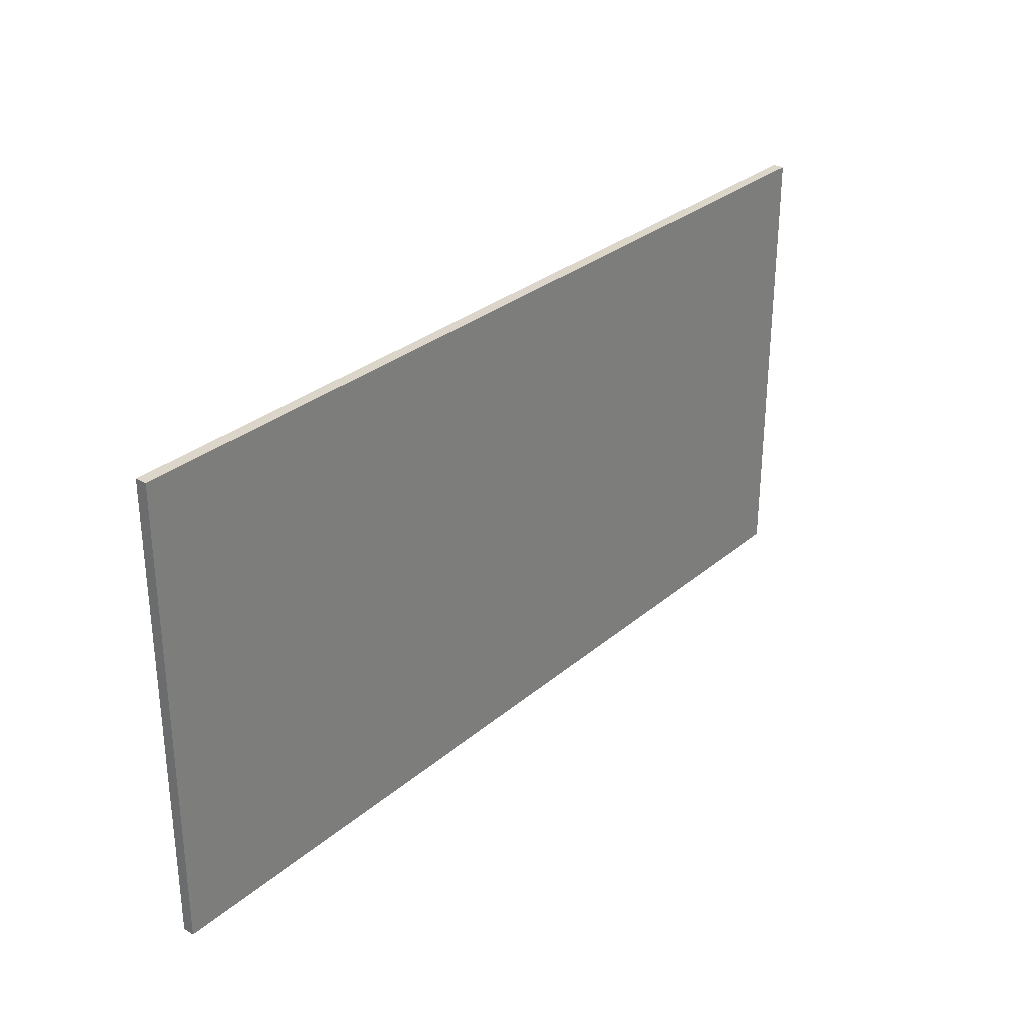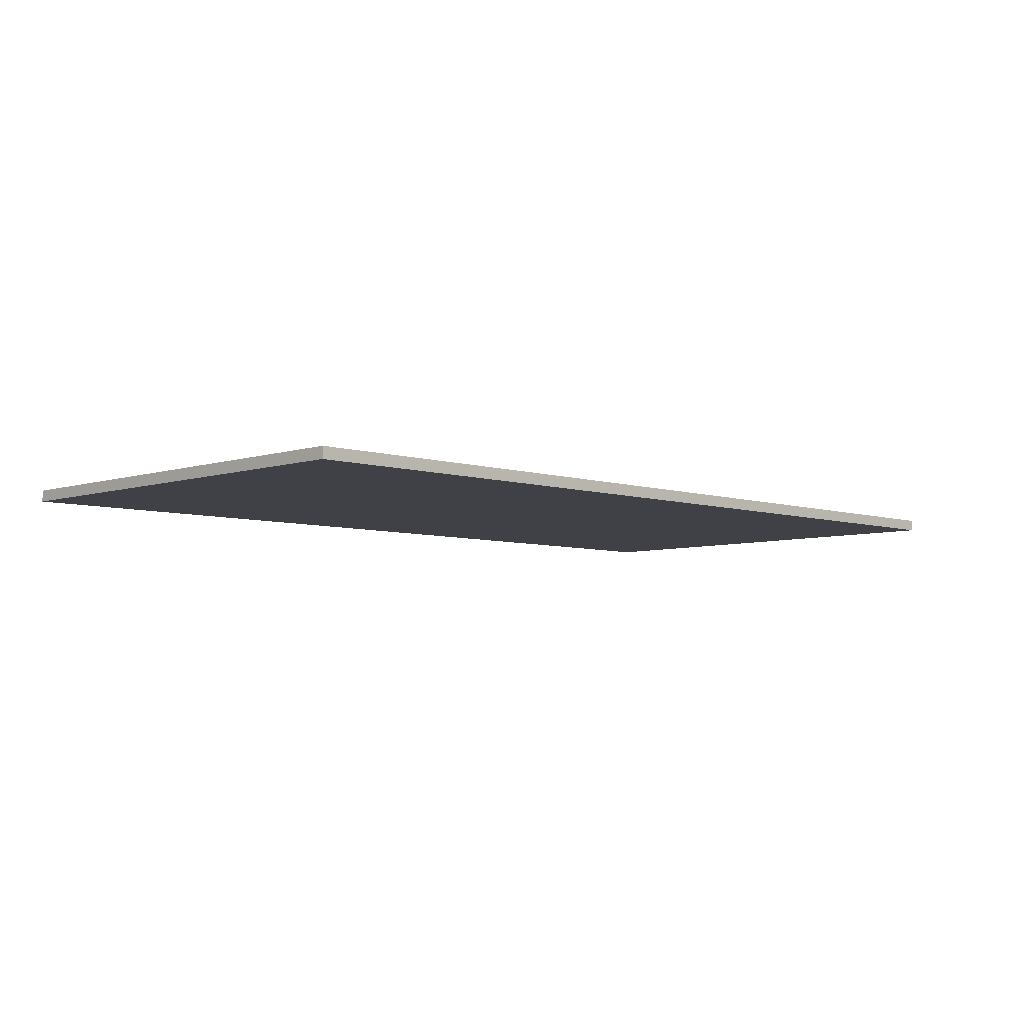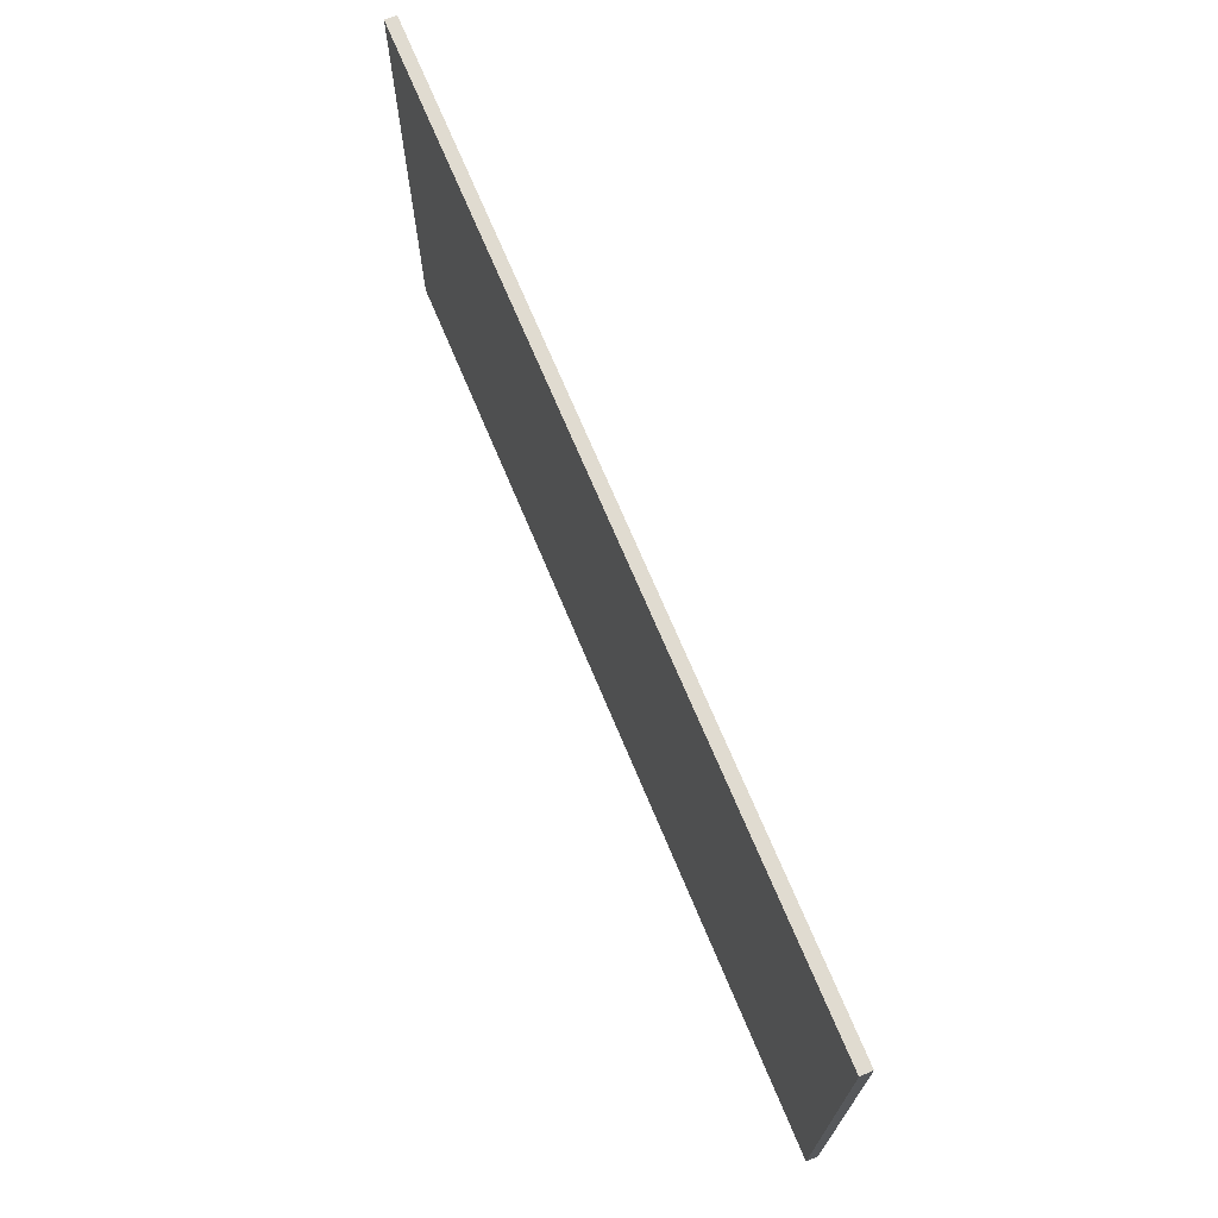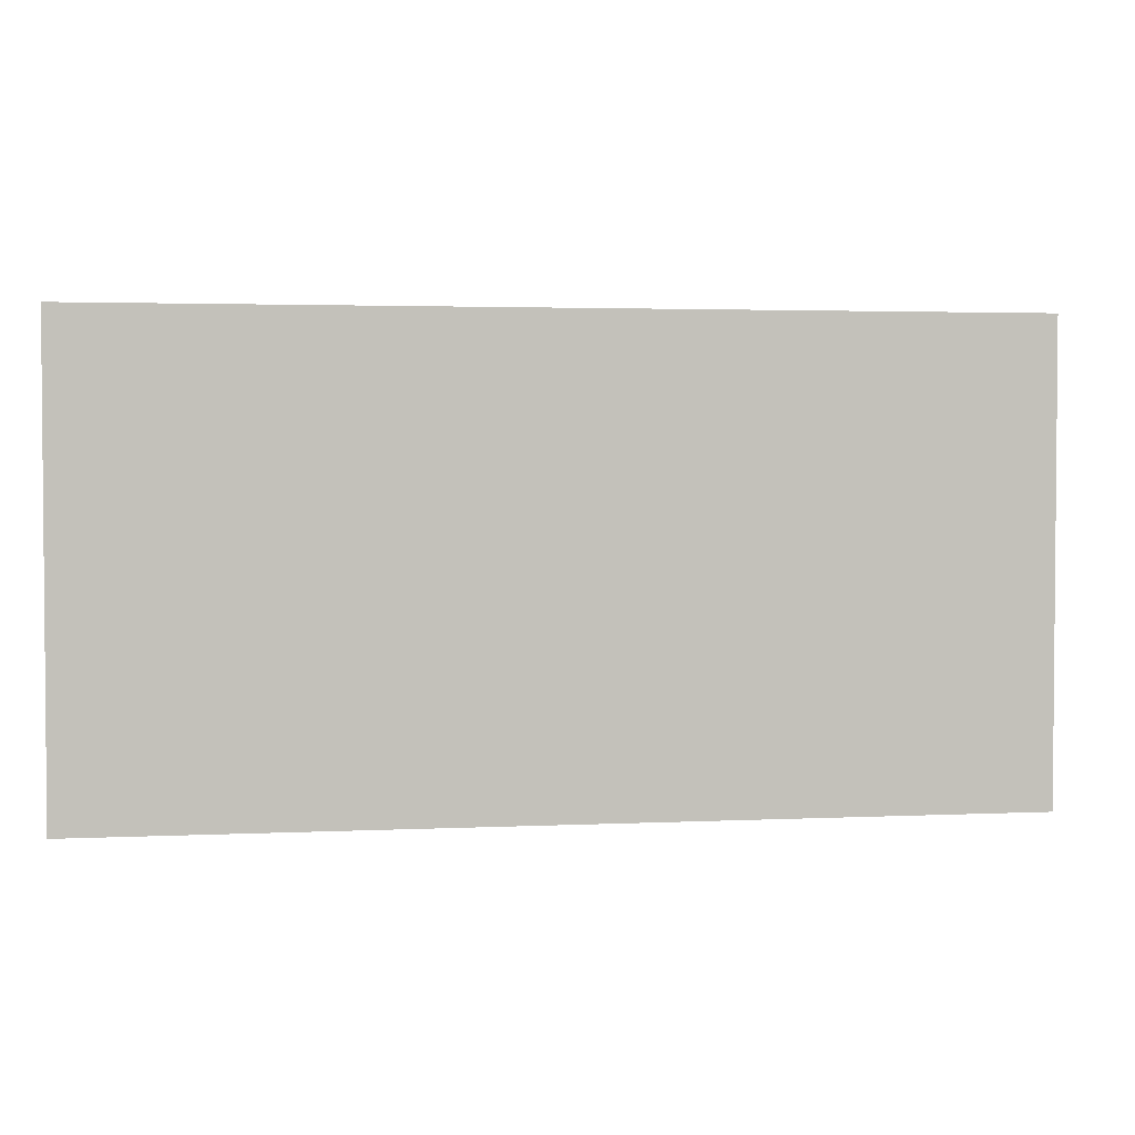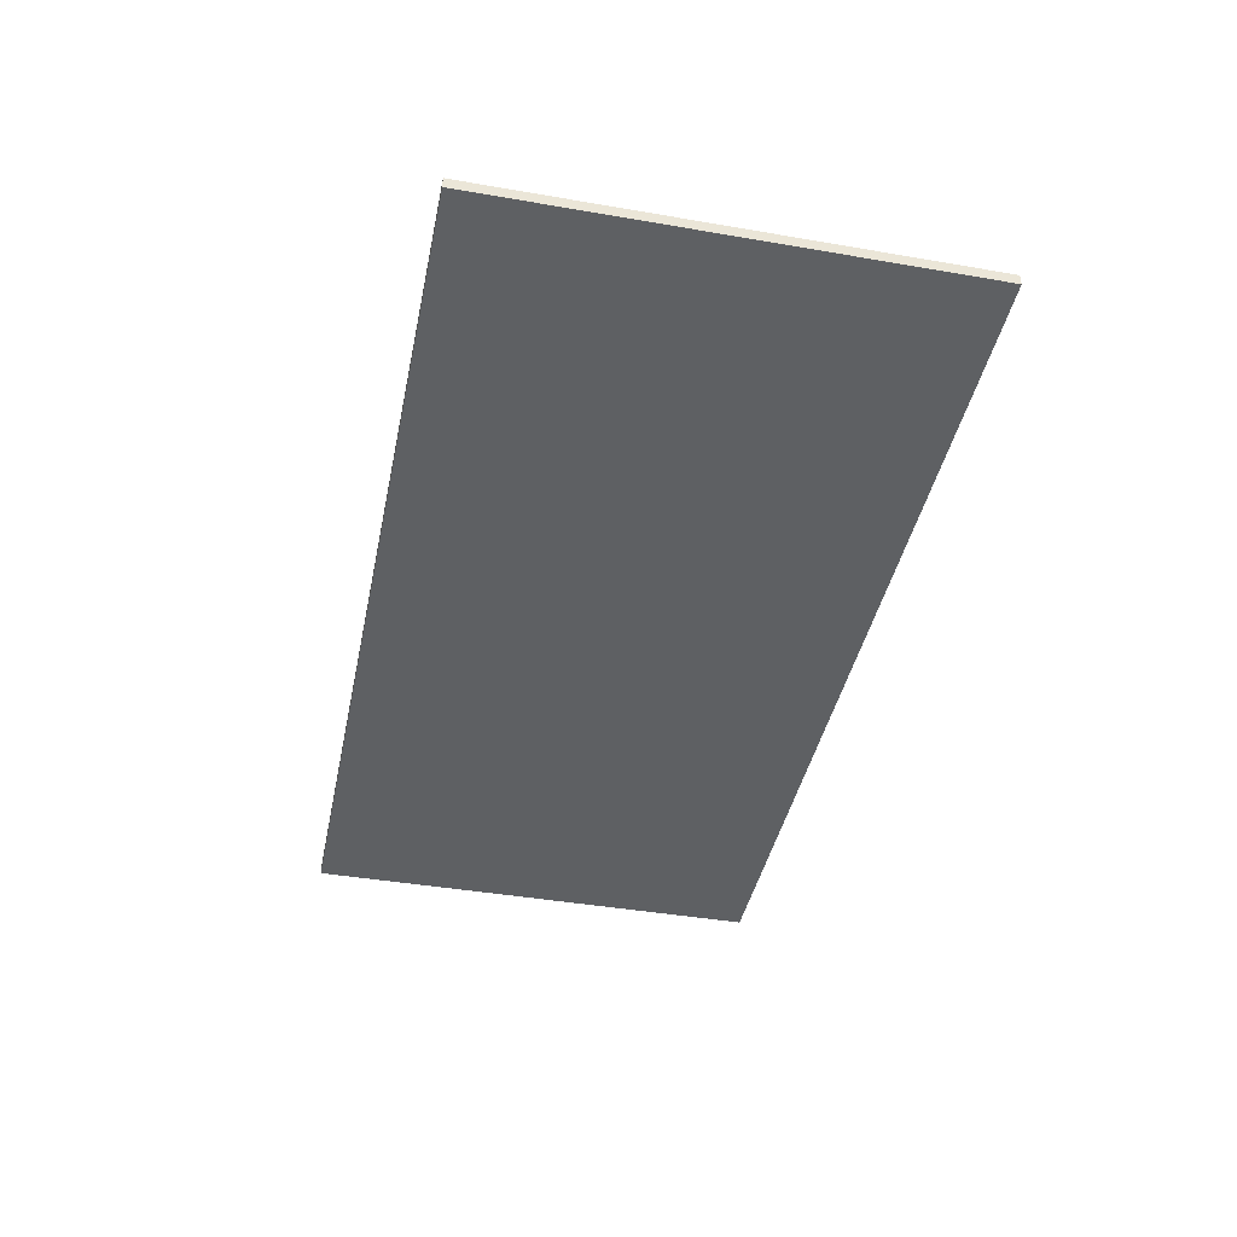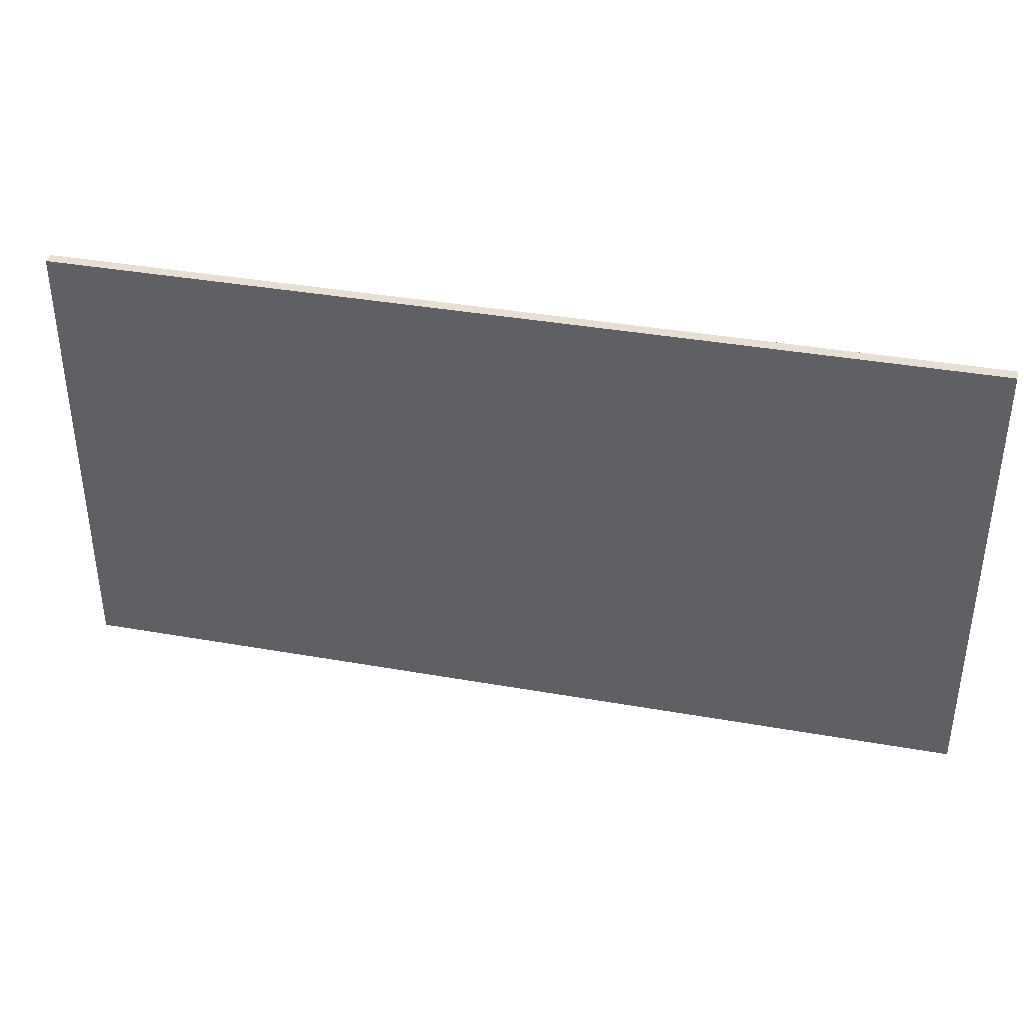
<metadata>
{"format":"obj","ext":"obj","renderer":"f3d","projection":"perspective","resolution":1024,"background":"white","views":[{"elev":29.9,"azim":129.4,"up":"+Y"},{"elev":-6.0,"azim":135.2,"up":"+Z"},{"elev":69.9,"azim":-112.6,"up":"+Y"},{"elev":2.8,"azim":-9.3,"up":"+Y"},{"elev":-42.1,"azim":78.3,"up":"+Z"},{"elev":37.9,"azim":12.7,"up":"+Y"}]}
</metadata>
<code>
v 1.34 4.12 -0.18
v 1.34 -3.19 -0.18
v -13.11 4.12 -0.18
v -13.11 -3.19 -0.18
v 1.34 4.12 0
v 1.34 -3.19 0
v -13.11 4.12 0
v -13.11 -3.19 0
f 1 2 3
f 2 4 3
f 1 3 5
f 3 7 5
f 1 5 2
f 5 6 2
f 2 6 4
f 6 8 4
f 4 8 7
f 7 3 4
f 6 7 8
f 6 5 7

</code>
